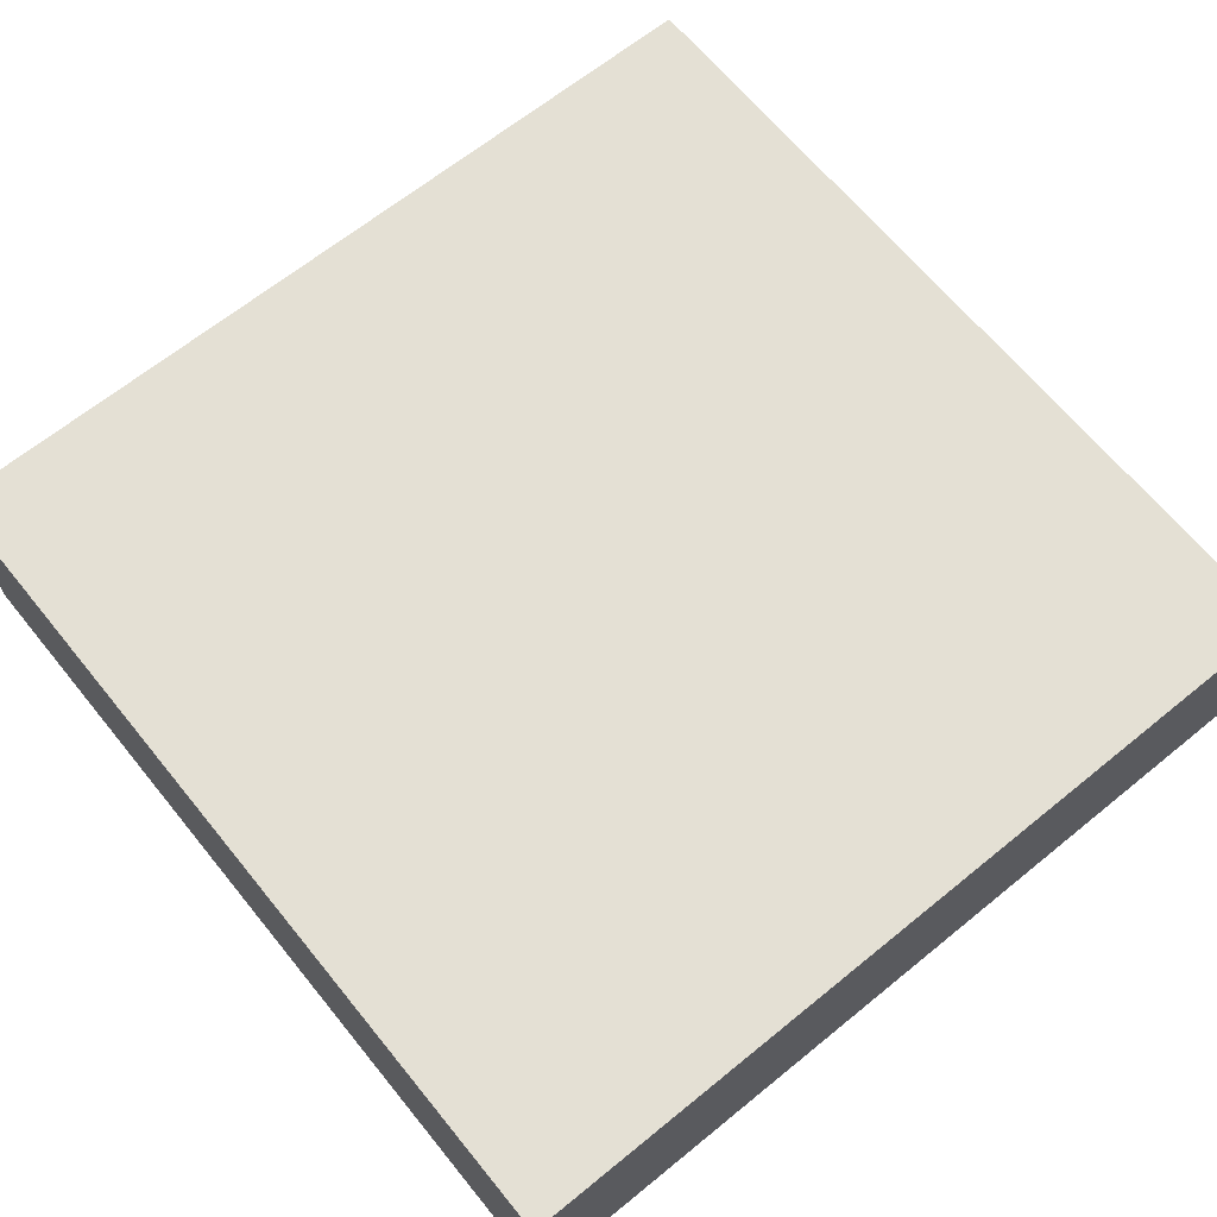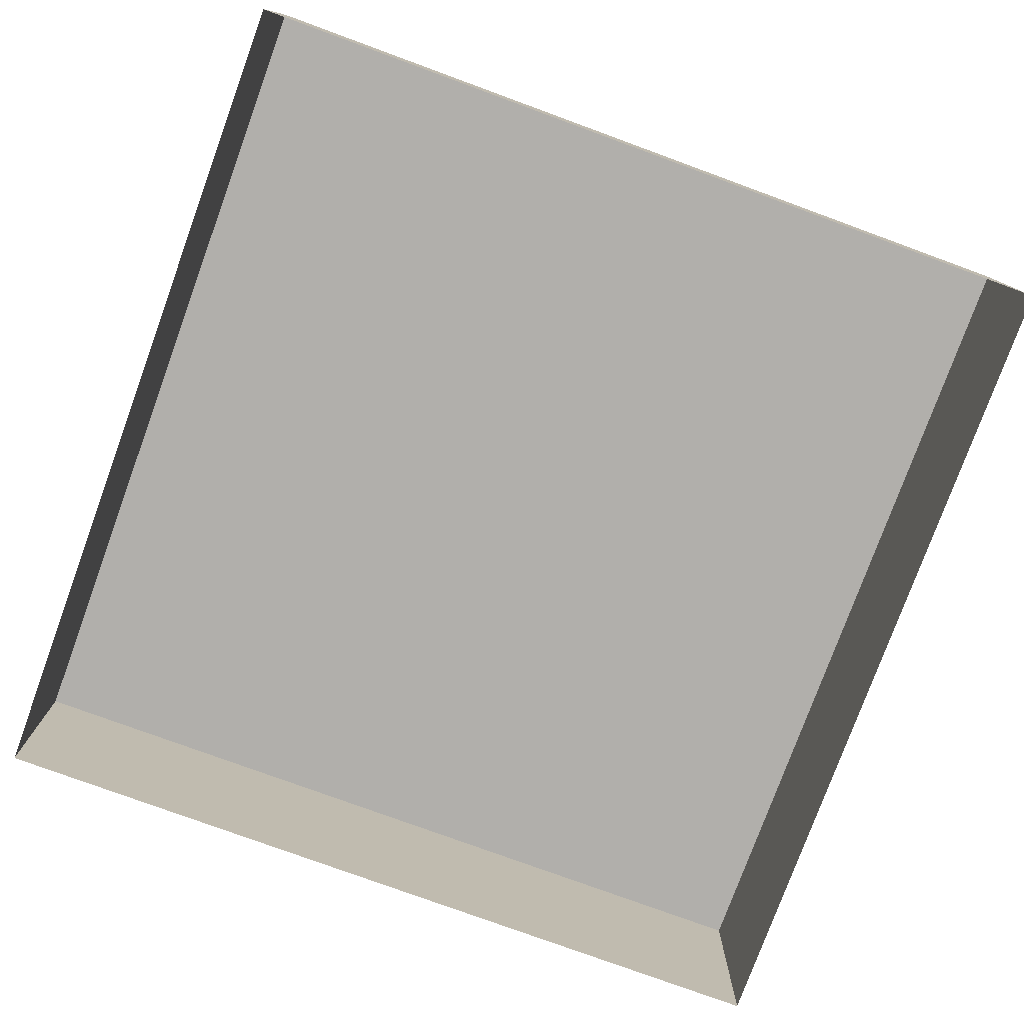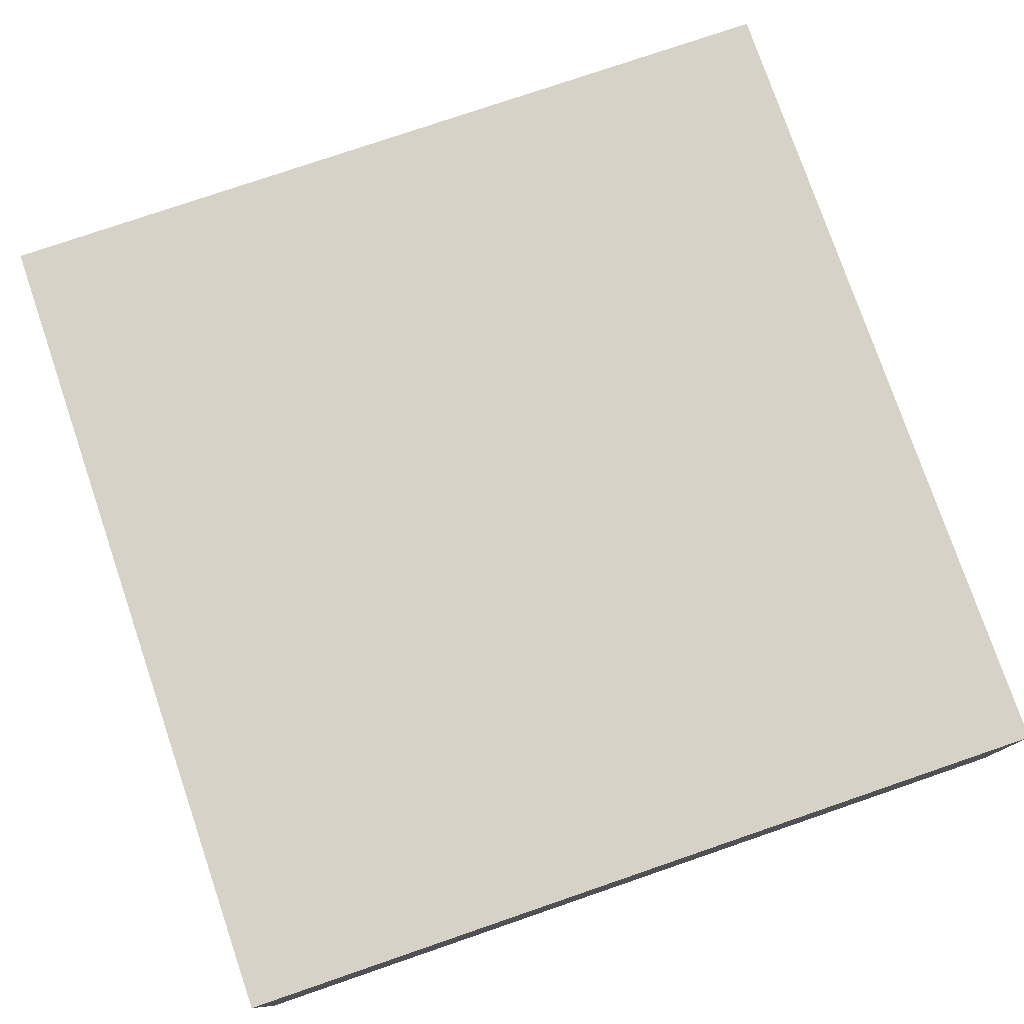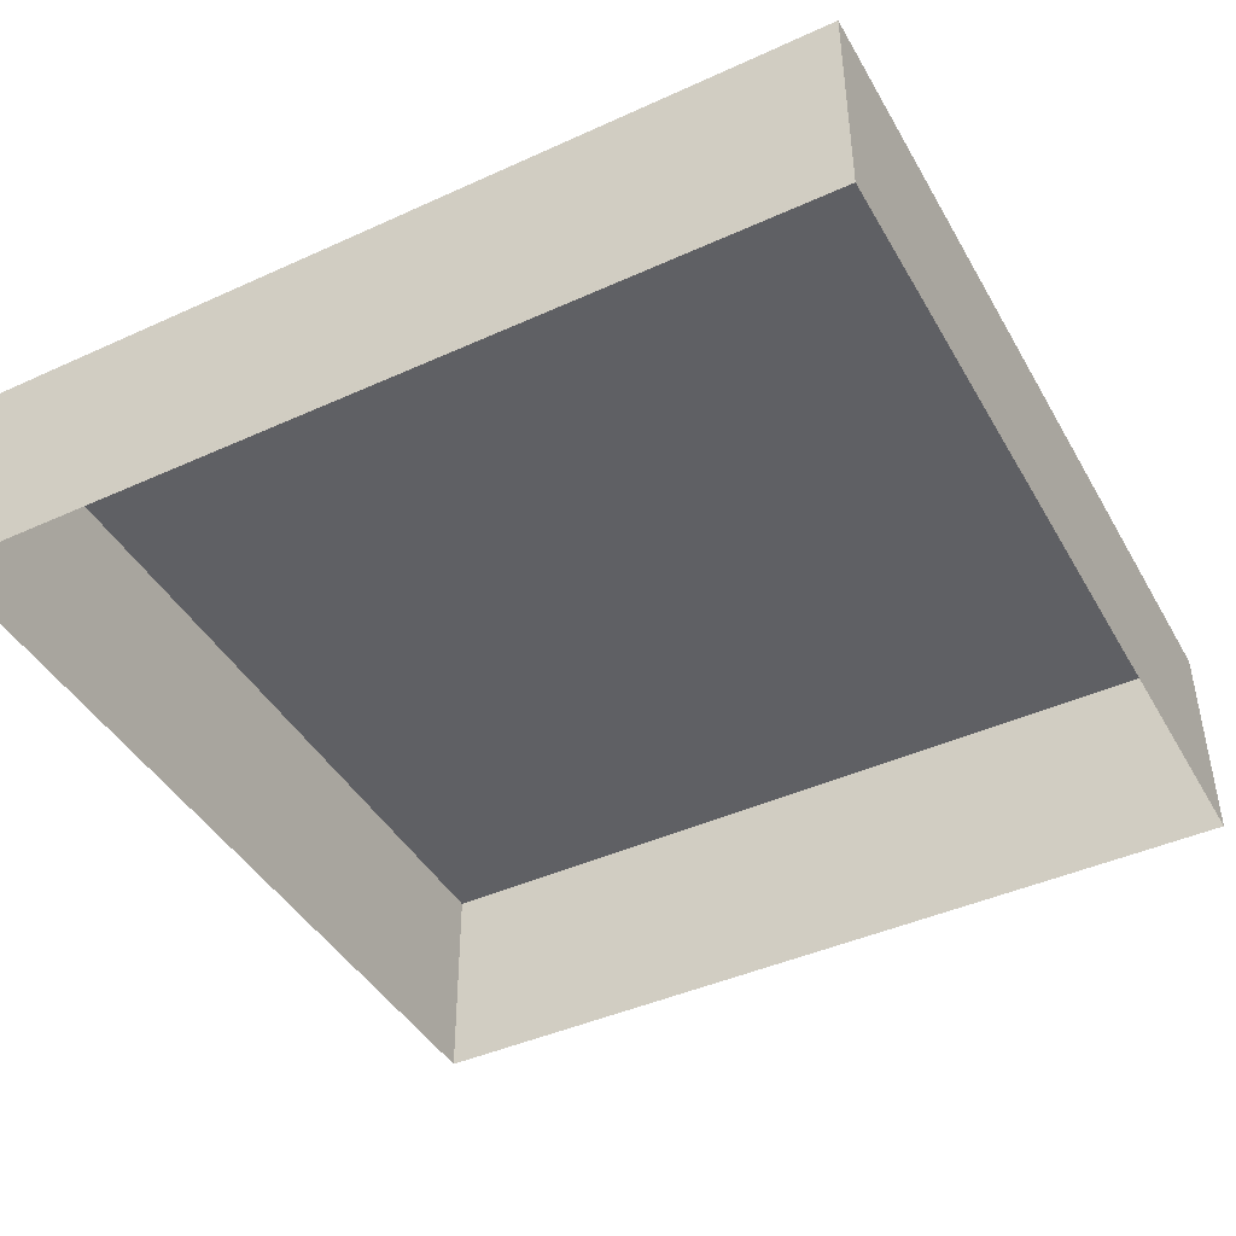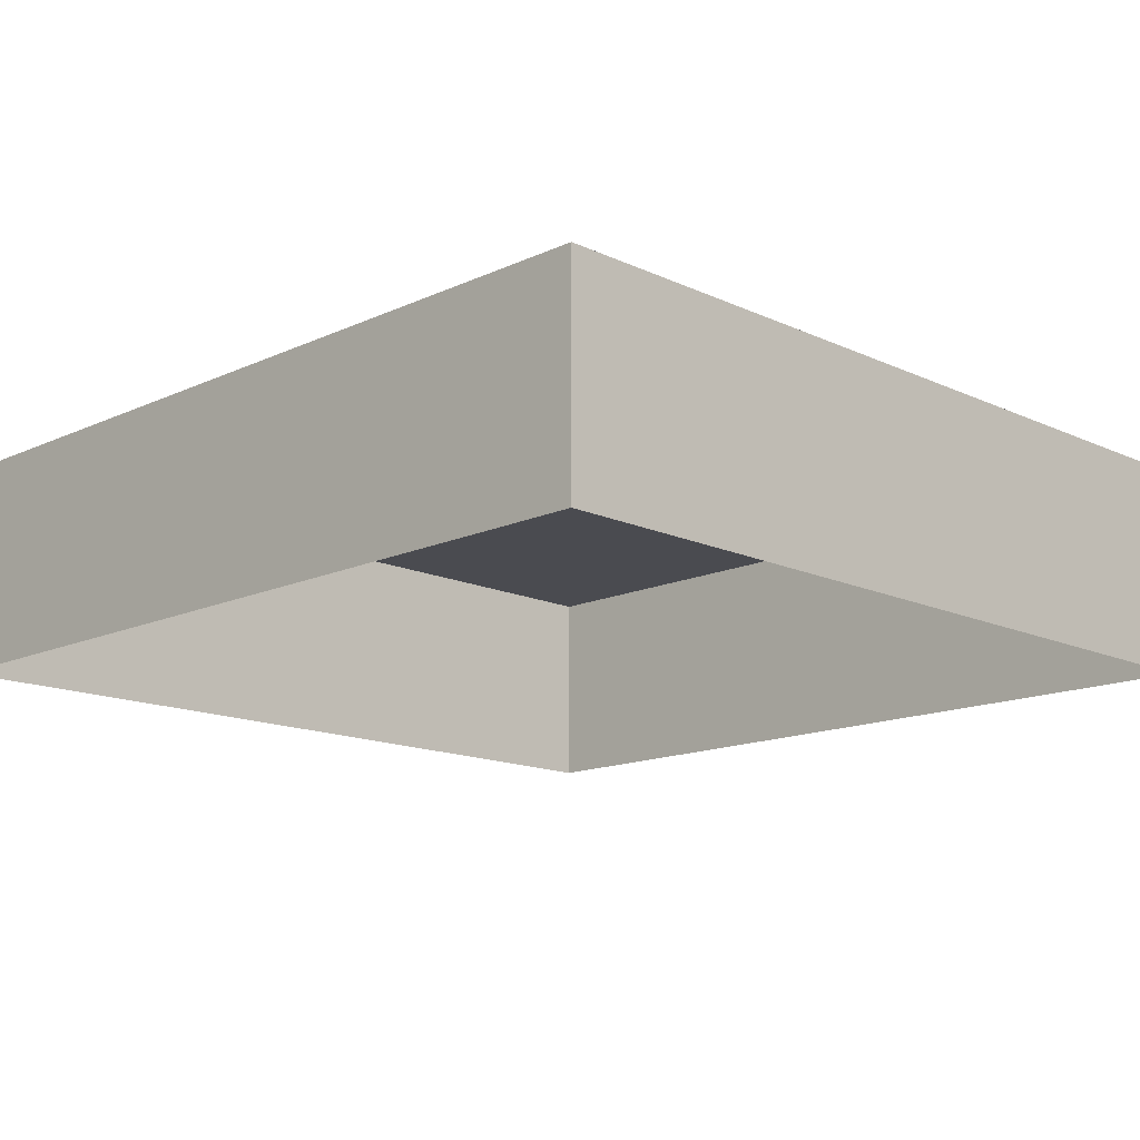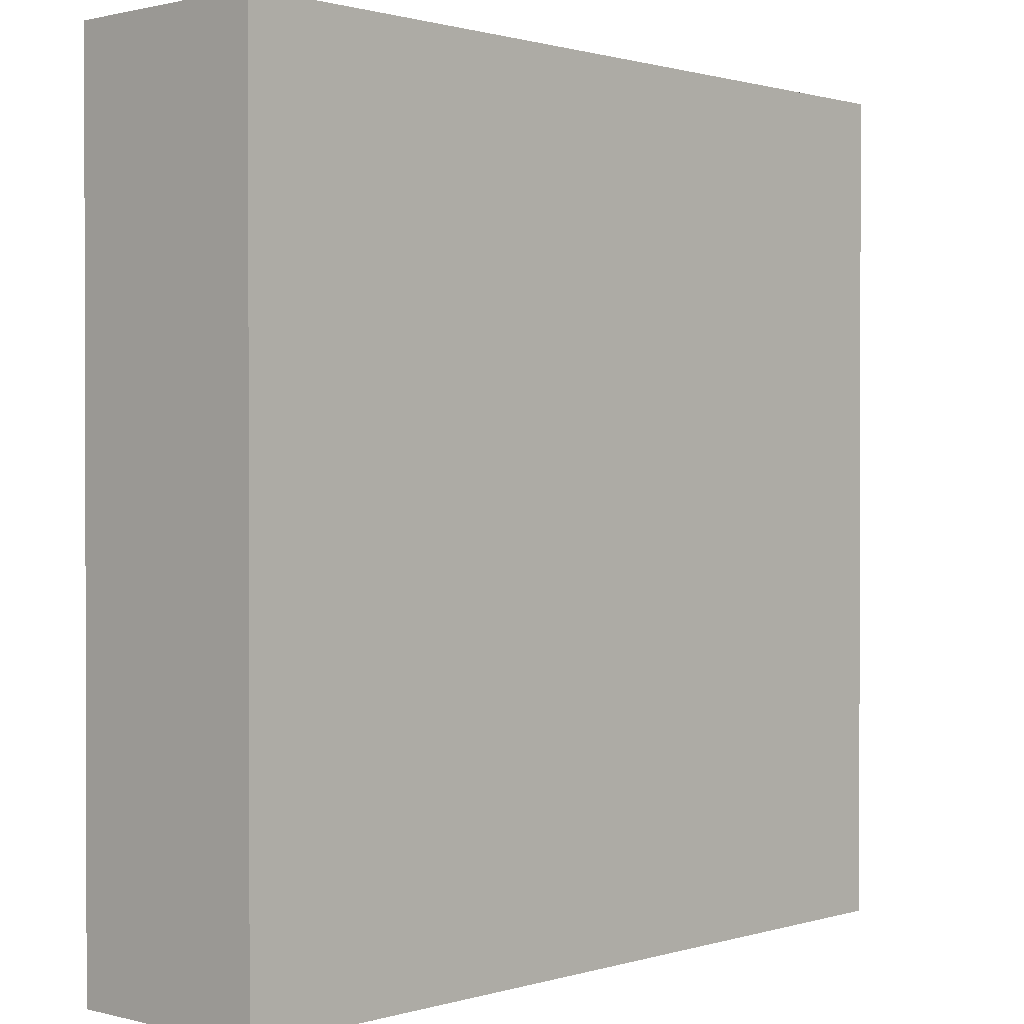
<metadata>
{"format":"obj","ext":"obj","renderer":"f3d","projection":"perspective","resolution":1024,"background":"white","views":[{"elev":66.1,"azim":140.8,"up":"+Y"},{"elev":-78.2,"azim":69.9,"up":"+Y"},{"elev":77.5,"azim":161.1,"up":"+Y"},{"elev":-43.7,"azim":118.1,"up":"+Y"},{"elev":-14.4,"azim":-135.1,"up":"+Y"},{"elev":0.9,"azim":132.8,"up":"+Z"}]}
</metadata>
<code>
o platform_small_mx_1
v -2 1 2
v 2 1 2
v -2 1 -2
v 2 1 -2
v -2 0 -2
v 2 0 -2
v -2 0 2
v 2 0 2
f 2 8 6 4
f 3 5 7 1
f 2 1 7 8
f 3 4 6 5
f 1 2 4 3

</code>
